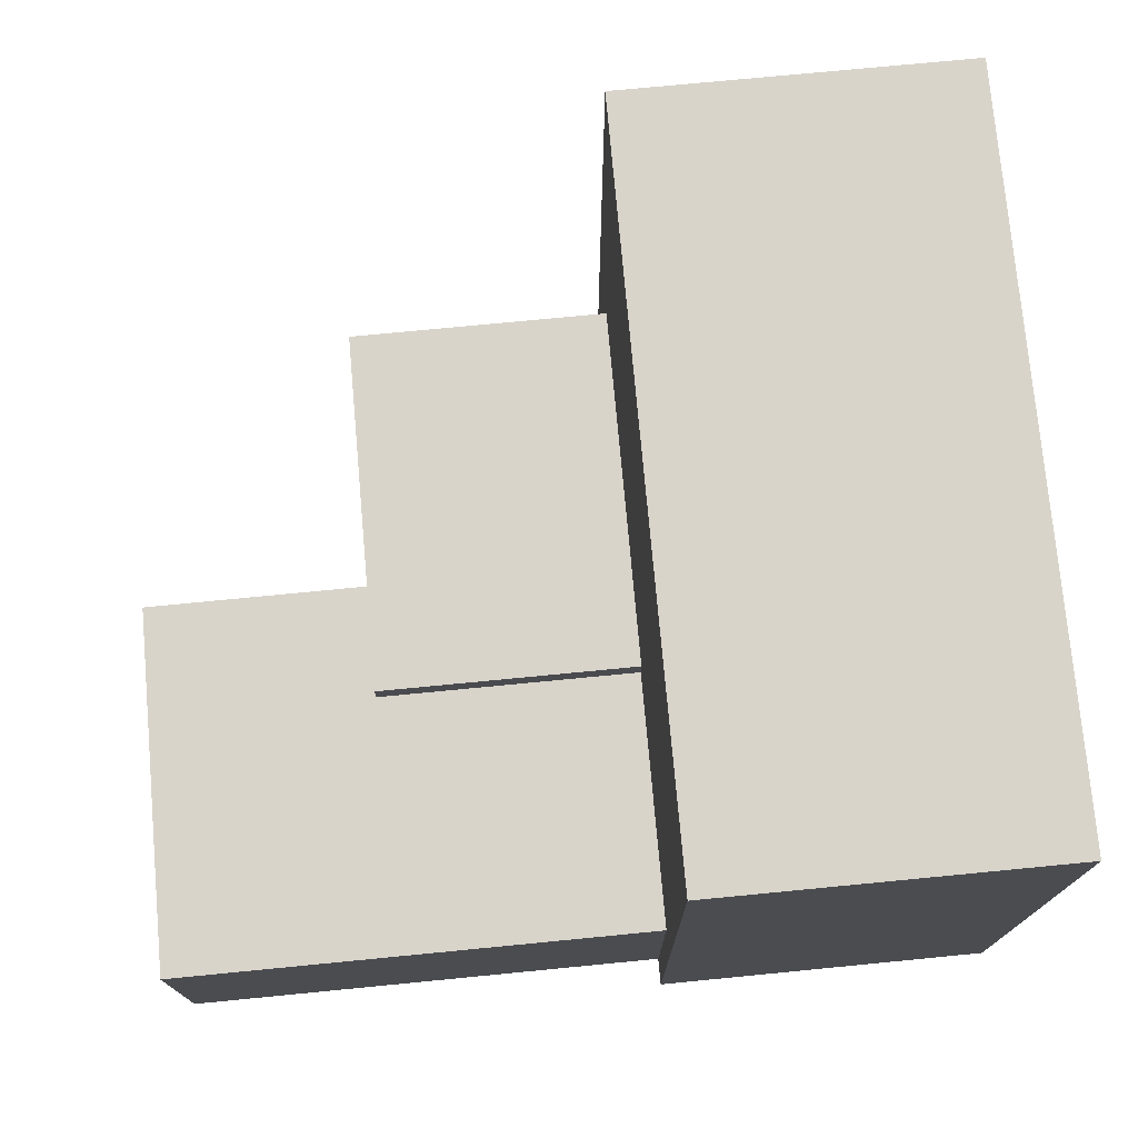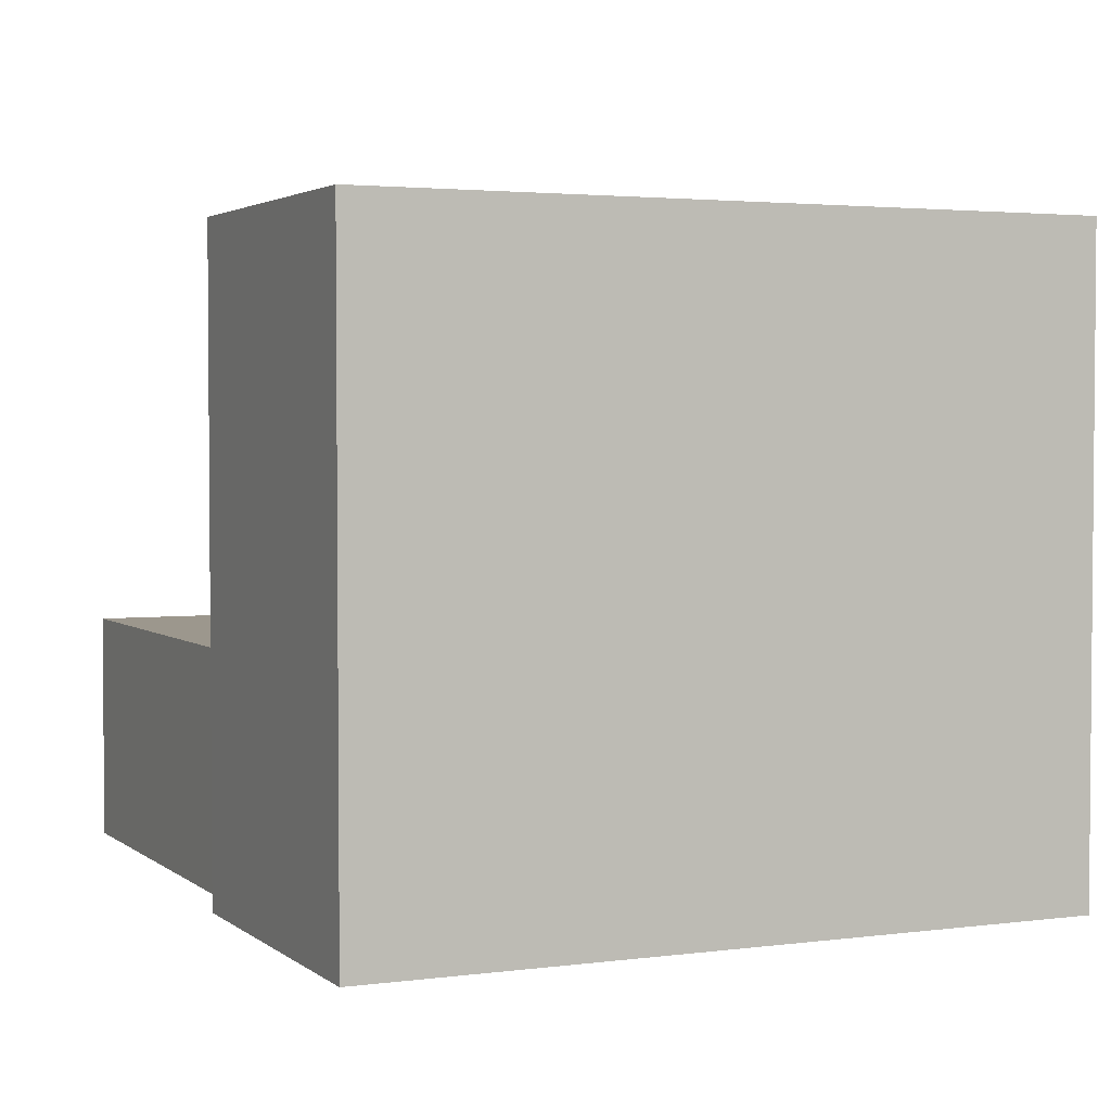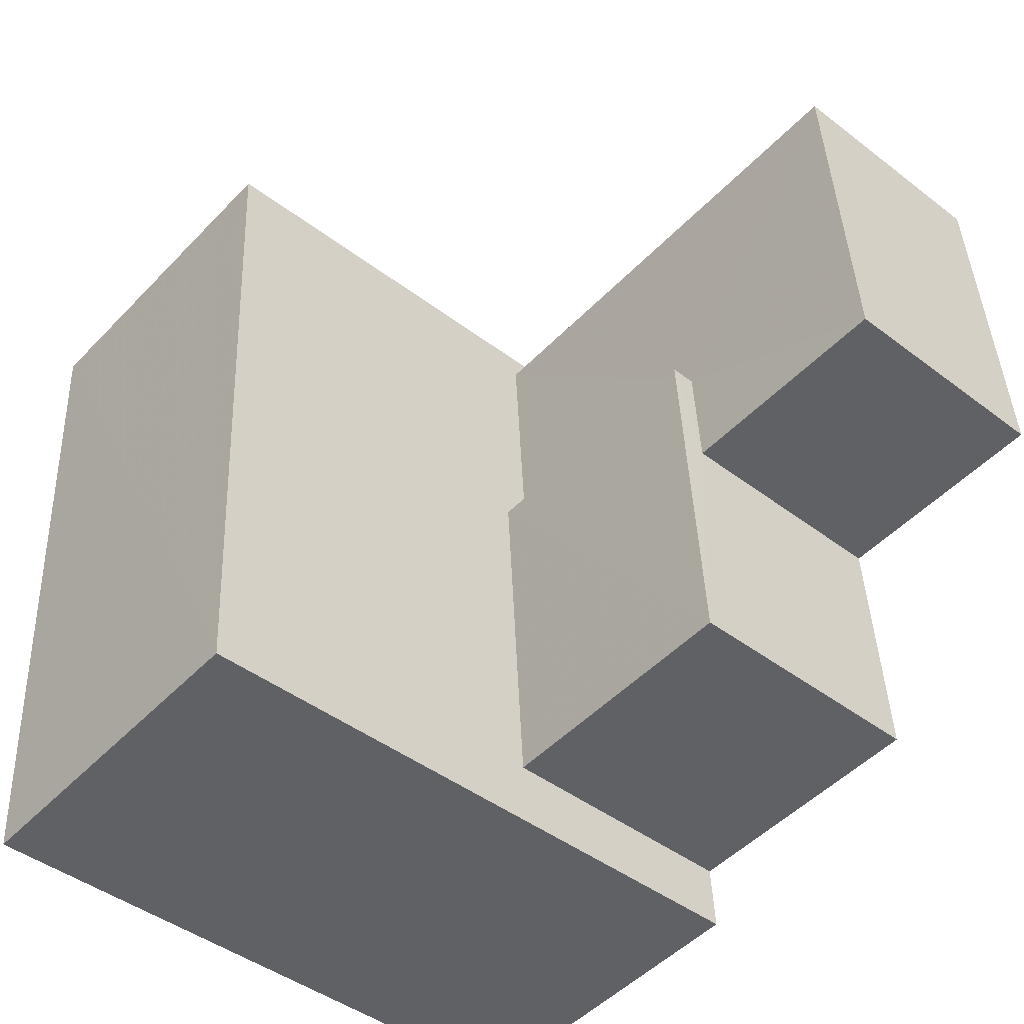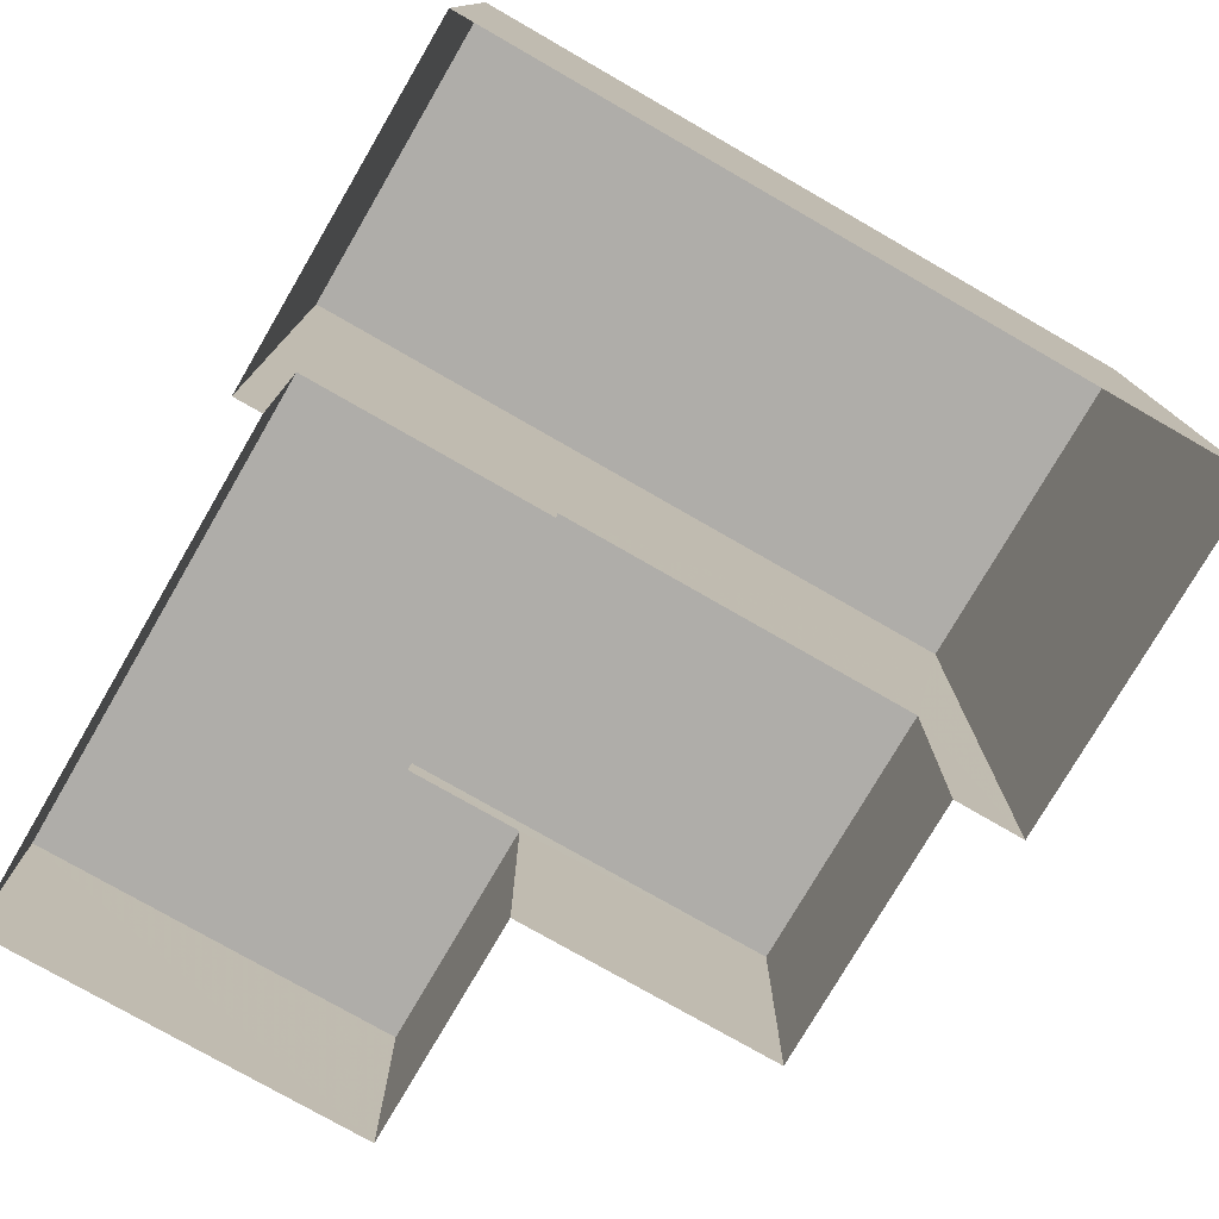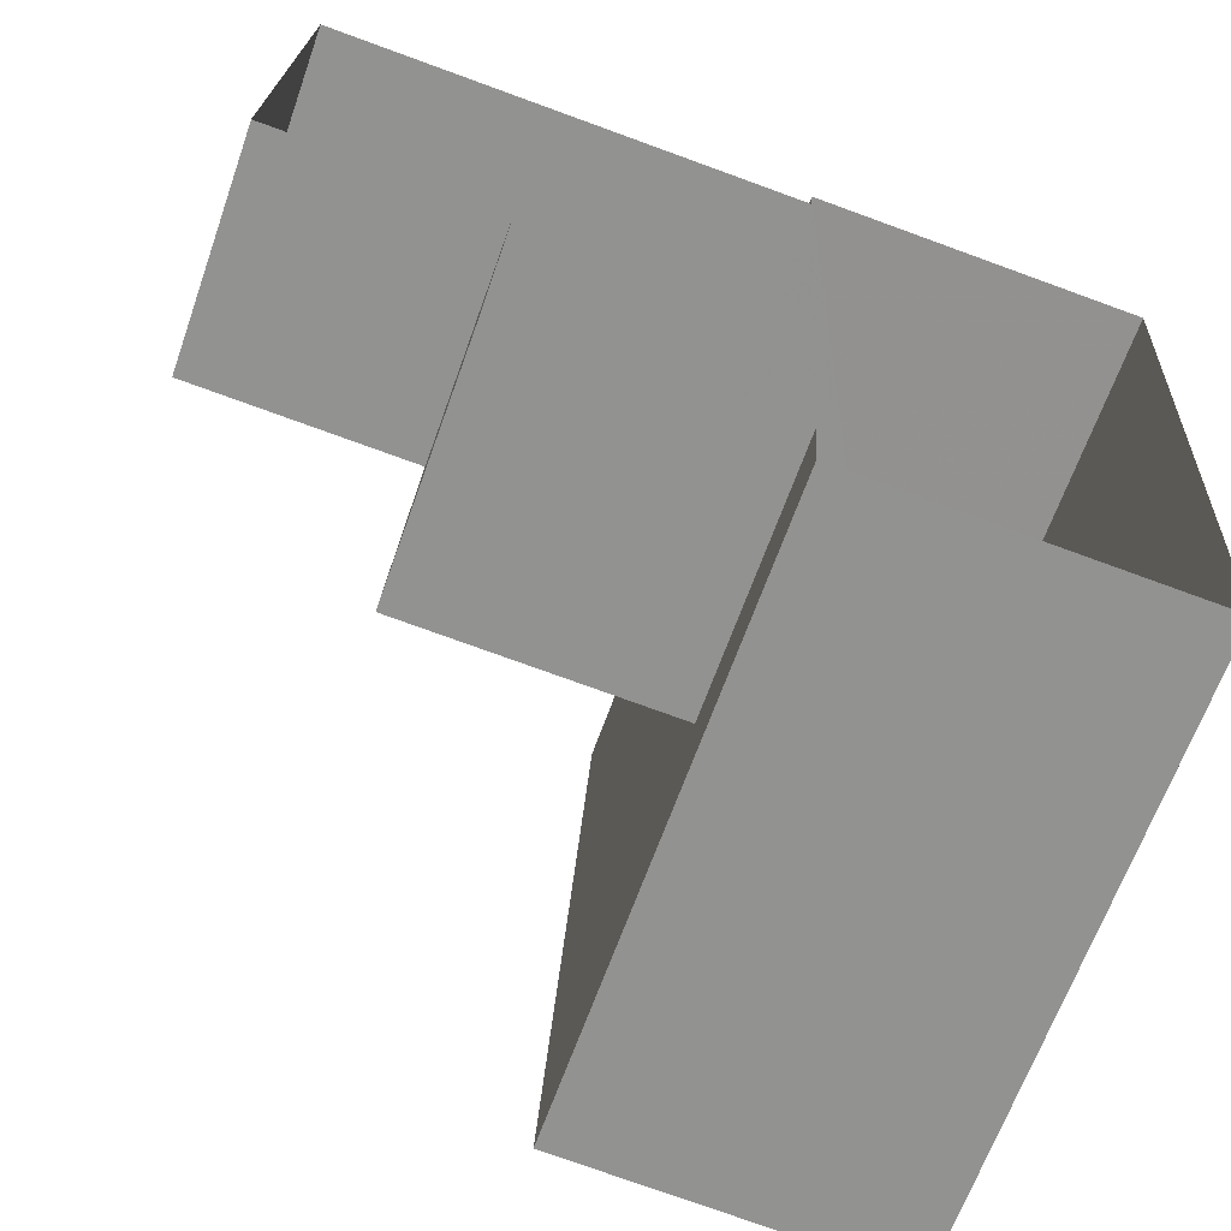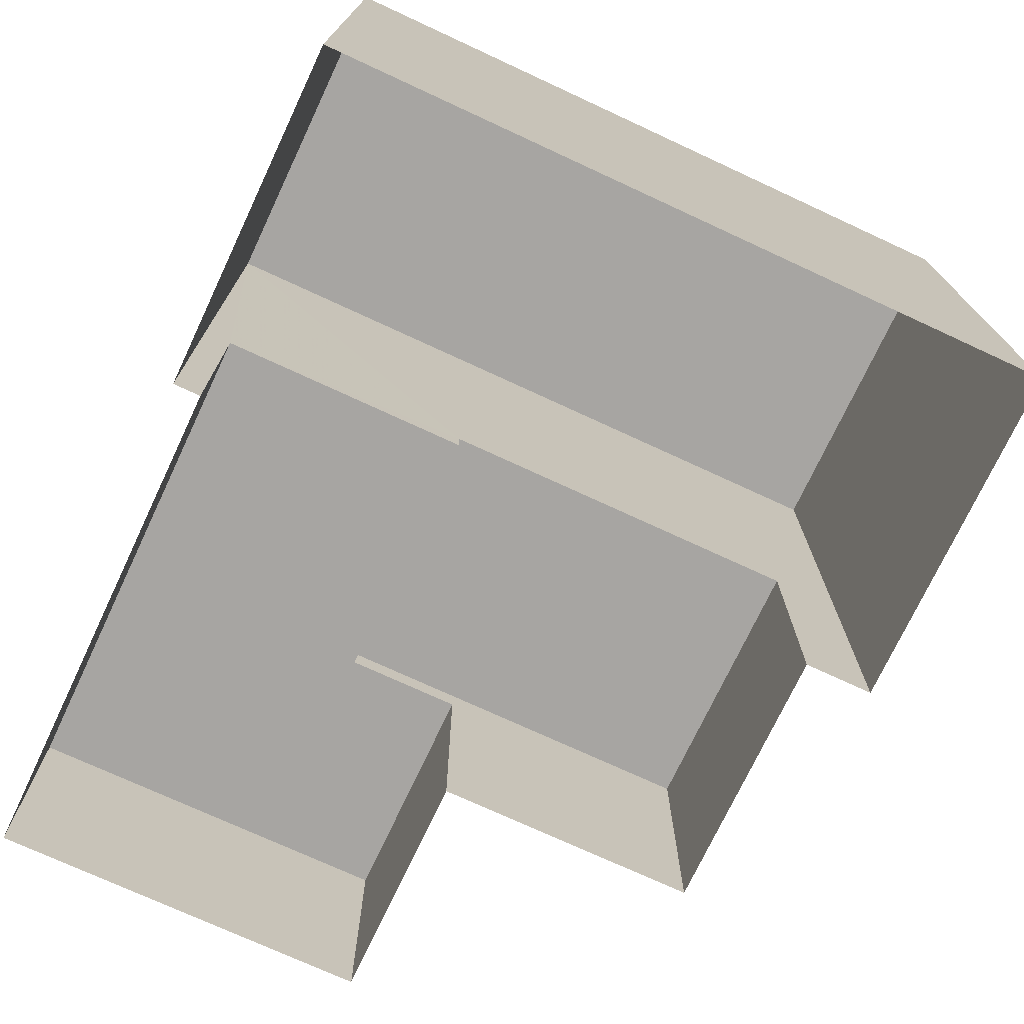
<metadata>
{"format":"obj","ext":"obj","renderer":"f3d","projection":"perspective","resolution":1024,"background":"white","views":[{"elev":74.8,"azim":178.4,"up":"+Z"},{"elev":2.9,"azim":-110.8,"up":"+Z"},{"elev":-44.3,"azim":48.3,"up":"+Y"},{"elev":-77.3,"azim":-116.3,"up":"+Z"},{"elev":-65.4,"azim":160.5,"up":"+Y"},{"elev":-73.9,"azim":-111.3,"up":"+Z"}]}
</metadata>
<code>
v -1.161e+04 -3.457e+04 33.96
v -1.161e+04 -3.456e+04 33.96
v -1.161e+04 -3.457e+04 33.96
v -1.161e+04 -3.457e+04 33.96
v -1.161e+04 -3.456e+04 33.96
v -1.161e+04 -3.456e+04 33.96
v -1.161e+04 -3.457e+04 33.96
v -1.161e+04 -3.456e+04 33.96
v -1.16e+04 -3.456e+04 33.96
v -1.16e+04 -3.456e+04 33.96
v -1.161e+04 -3.456e+04 36.97
v -1.161e+04 -3.457e+04 36.97
v -1.161e+04 -3.456e+04 36.97
v -1.161e+04 -3.457e+04 36.97
v -1.161e+04 -3.456e+04 36.67
v -1.161e+04 -3.456e+04 36.67
v -1.16e+04 -3.456e+04 36.67
v -1.16e+04 -3.456e+04 36.67
v -1.161e+04 -3.456e+04 36.67
v -1.161e+04 -3.456e+04 36.67
v -1.161e+04 -3.457e+04 41.26
v -1.161e+04 -3.456e+04 41.26
v -1.161e+04 -3.456e+04 41.26
v -1.161e+04 -3.457e+04 41.26
f 1 2 3
f 1 3 4
f 2 5 6
f 7 3 8
f 9 8 10
f 8 6 10
f 2 6 3
f 3 6 8
f 11 12 13
f 11 14 12
f 15 16 17
f 17 16 18
f 15 19 16
f 18 16 20
f 21 22 23
f 24 21 23
f 16 13 20
f 8 20 7
f 7 20 12
f 20 13 12
f 14 7 12
f 14 3 7
f 16 11 13
f 16 19 11
f 10 15 17
f 10 6 15
f 17 9 10
f 17 18 9
f 20 9 18
f 20 8 9
f 6 5 15
f 5 22 15
f 3 14 4
f 11 22 21
f 19 15 11
f 4 14 21
f 14 11 21
f 15 22 11
f 23 22 5
f 2 23 5
f 24 1 4
f 21 24 4
f 23 2 1
f 24 23 1

</code>
